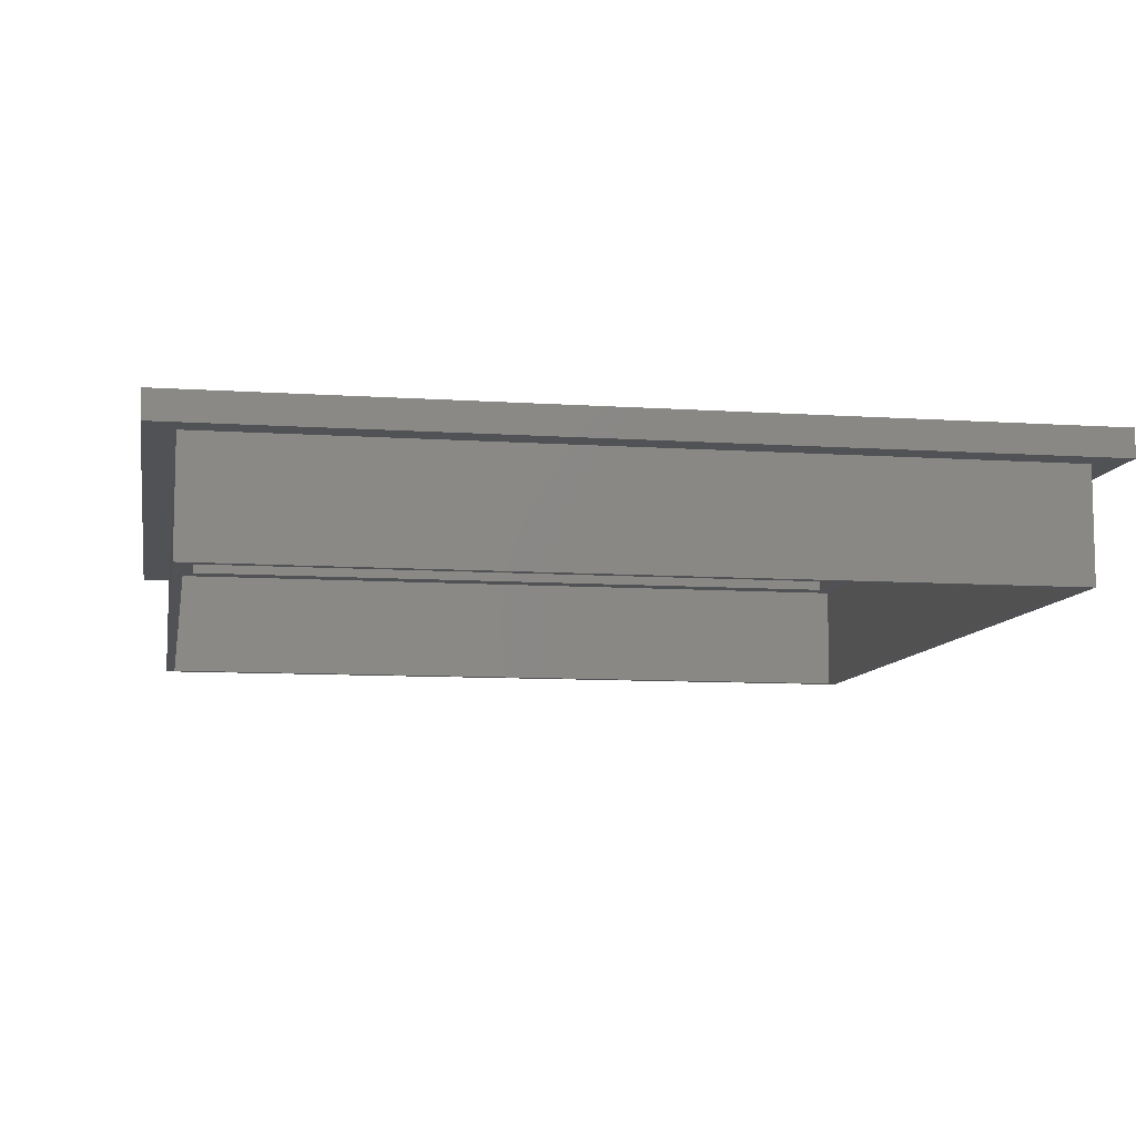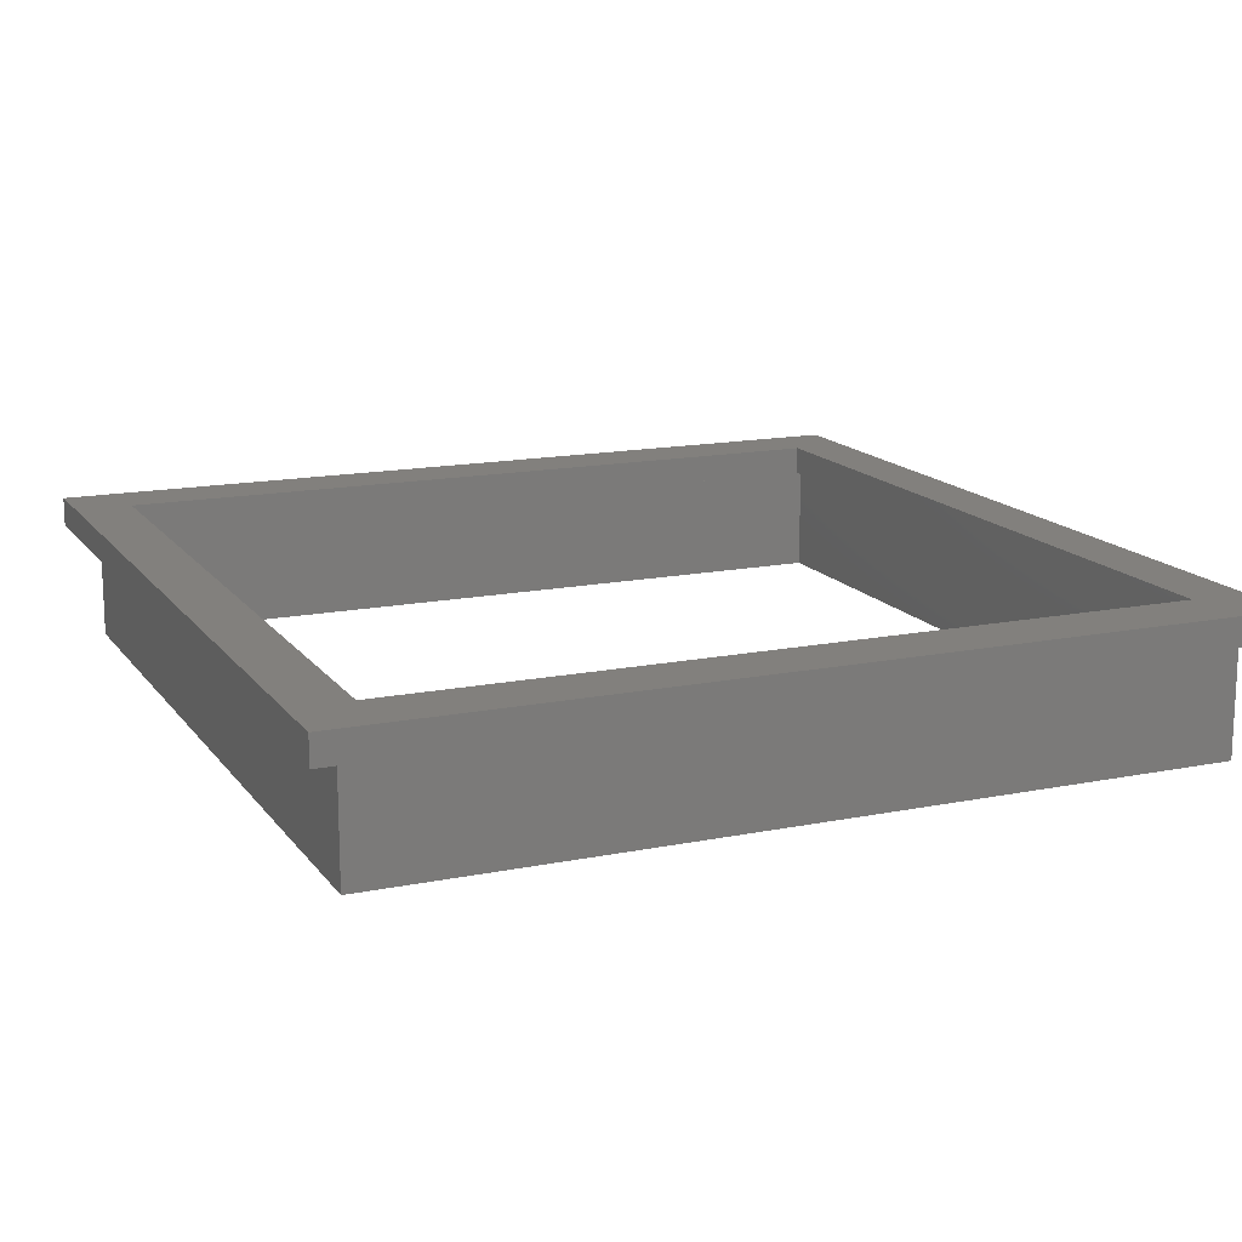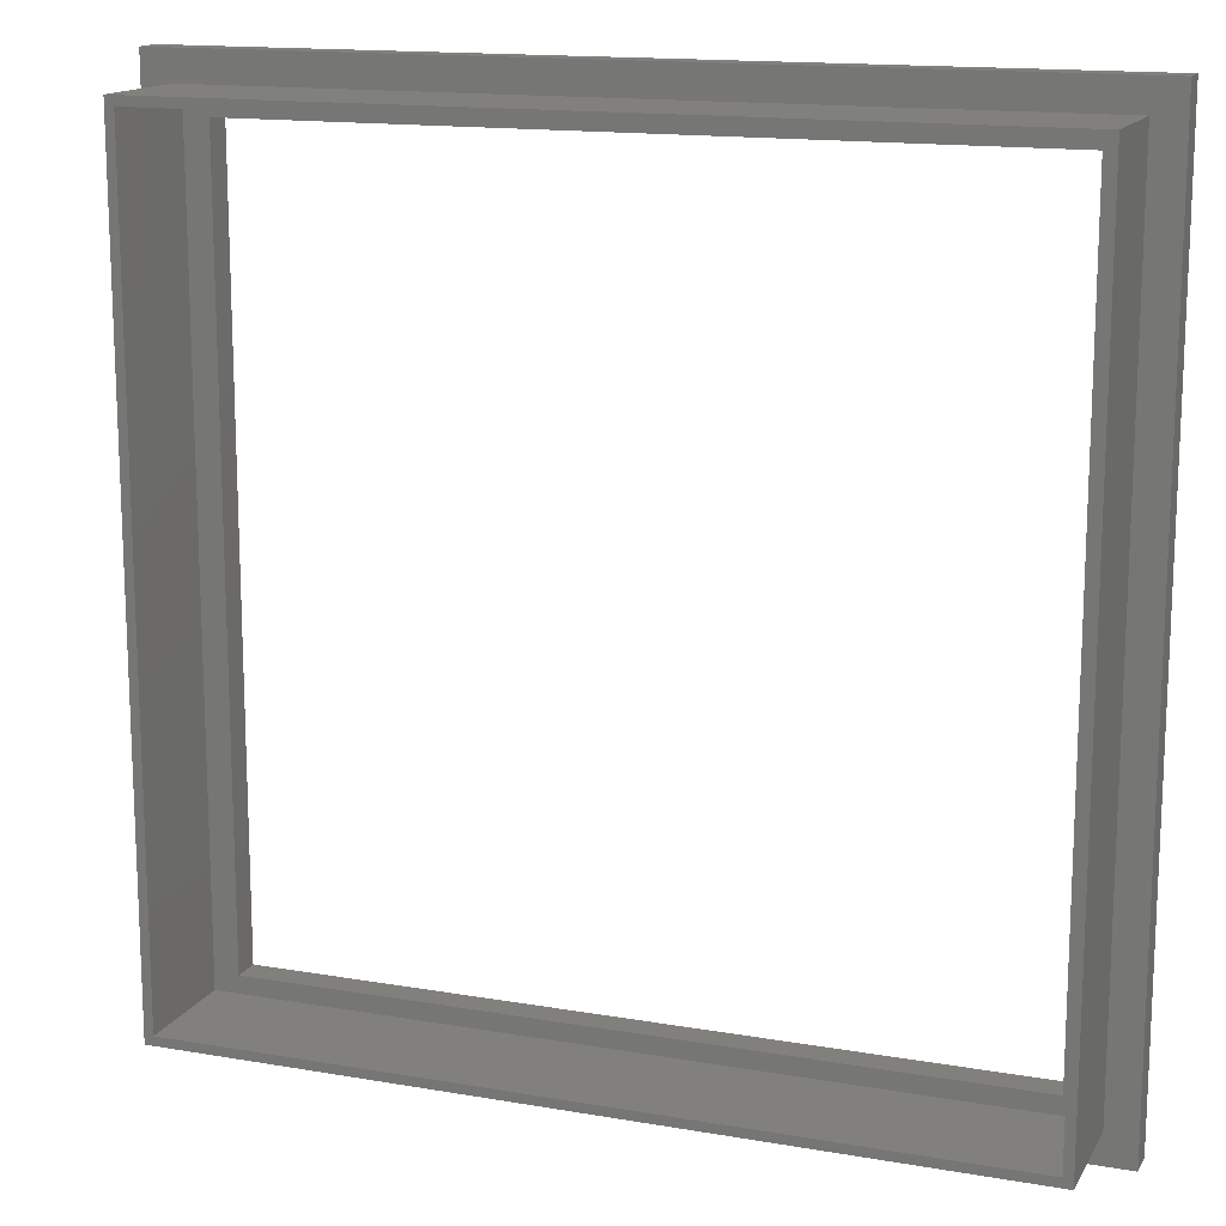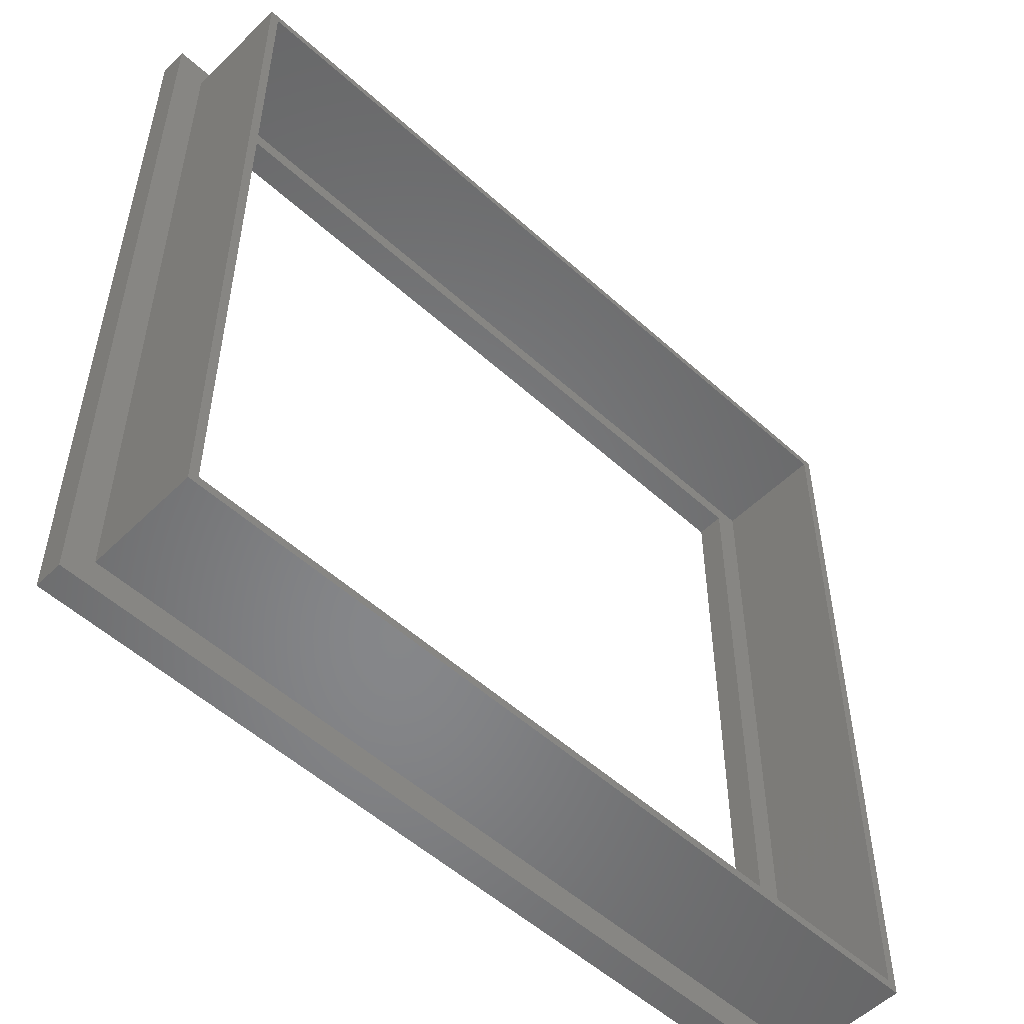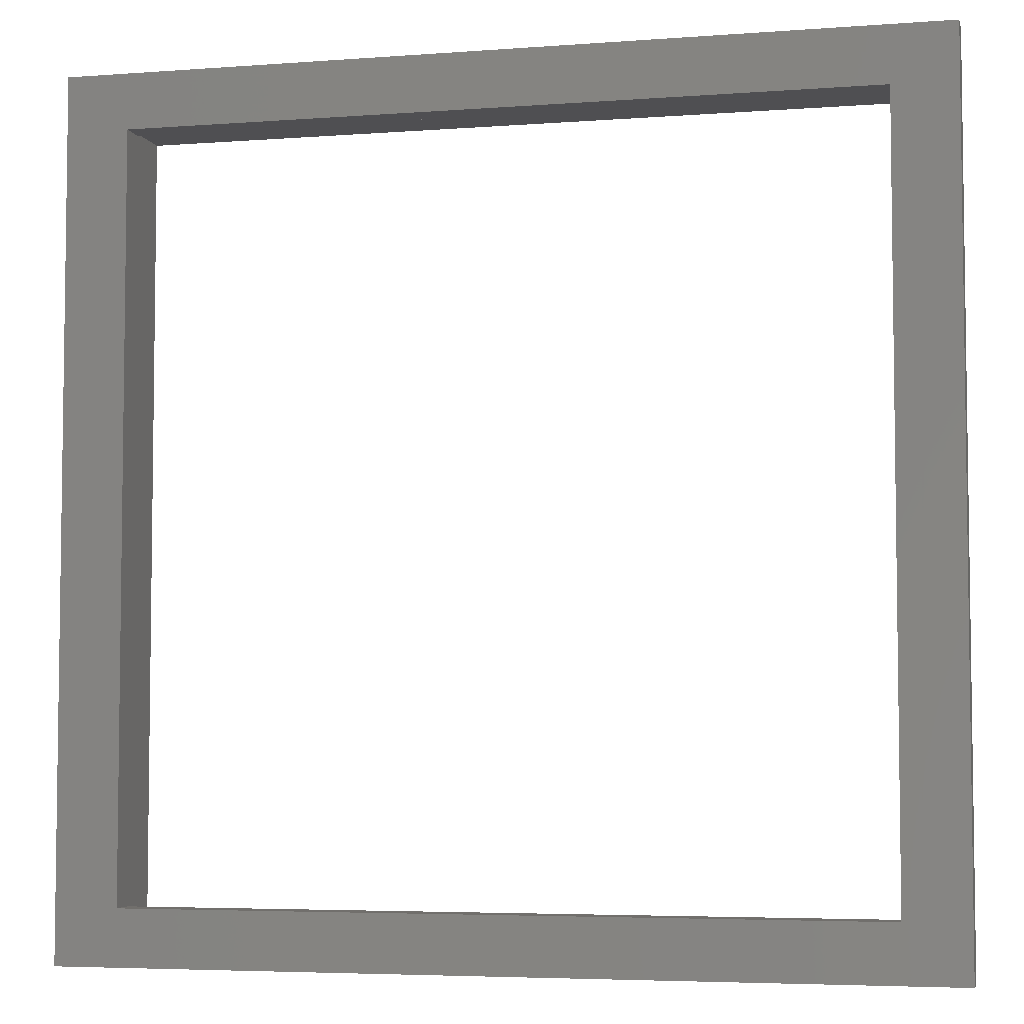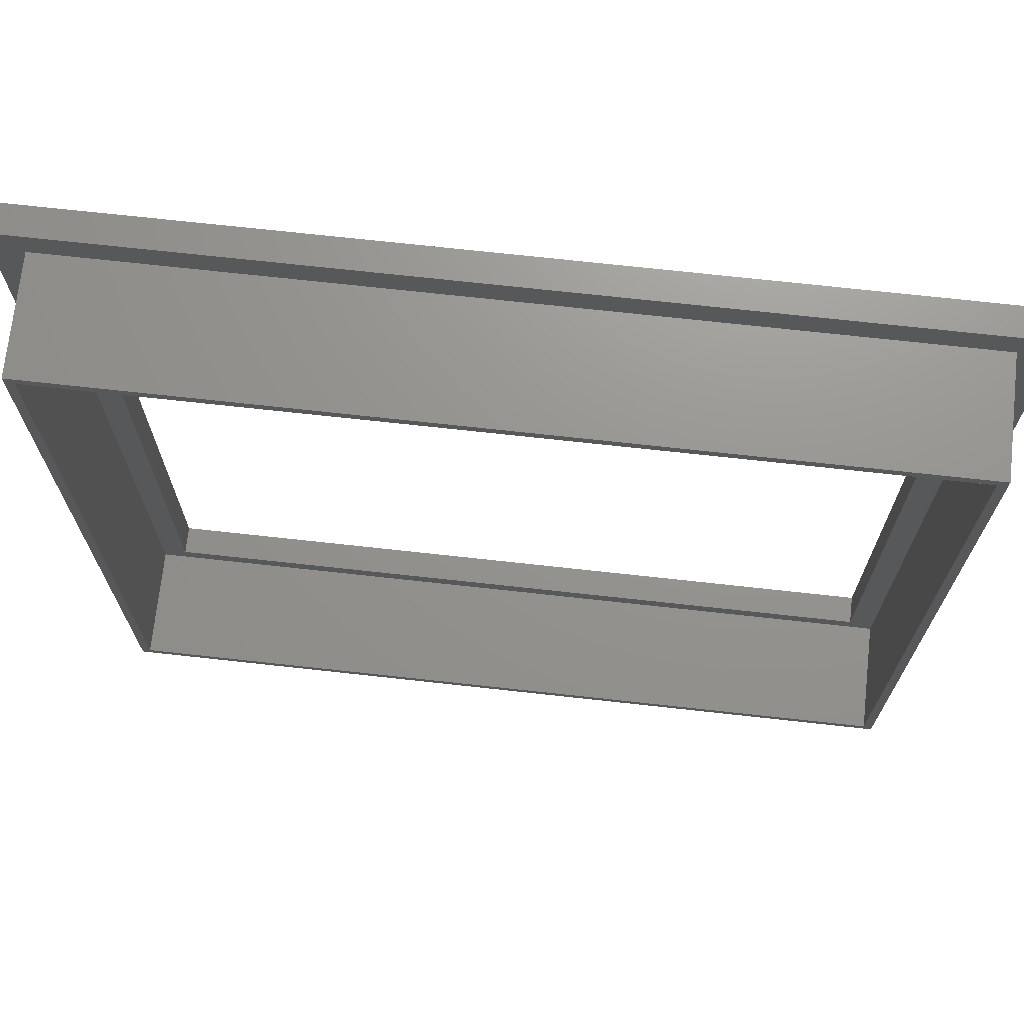
<metadata>
{"format":"stl","ext":"stl","renderer":"f3d","projection":"perspective","resolution":1024,"background":"white","views":[{"elev":-9.1,"azim":-100.1,"up":"+Z"},{"elev":15.0,"azim":66.5,"up":"+Z"},{"elev":14.8,"azim":-159.5,"up":"+Y"},{"elev":-53.6,"azim":136.1,"up":"+Y"},{"elev":-5.0,"azim":13.4,"up":"+Y"},{"elev":71.1,"azim":-173.7,"up":"+Y"}]}
</metadata>
<code>
# stl→obj: 32 verts, 64 faces
v -31 -31 -1
v -31 31 1
v -31 31 -1
v -31 -31 1
v 31 31 1
v 26.5 27 1
v 31 -31 1
v -26.5 27 1
v -26.5 -27 1
v 26.5 -27 1
v 31 31 -1
v 31 -31 -1
v 28.9 -28.9 -1
v -28.9 -28.9 -1
v -28.9 28.9 -1
v 28.9 28.9 -1
v 28.25 -28.25 -1
v 26.5 -27 -1
v 28.25 28.25 -1
v -26.5 -27 -1
v -28.25 -28.25 -1
v -26.5 27 -1
v 26.5 27 -1
v -28.25 28.25 -1
v -28.9 -28.9 -9
v -28.9 28.9 -9
v 28.9 28.9 -9
v 28.9 -28.9 -9
v 28.25 -28.25 -9
v -28.25 -28.25 -9
v -28.25 28.25 -9
v 28.25 28.25 -9
f 1 2 3
f 2 1 4
f 5 6 7
f 5 8 6
f 8 2 9
f 2 8 5
f 10 7 6
f 9 7 10
f 9 4 7
f 4 9 2
f 7 11 5
f 11 7 12
f 11 2 5
f 2 11 3
f 12 13 11
f 12 14 13
f 14 1 15
f 1 14 12
f 16 11 13
f 15 11 16
f 15 3 11
f 3 15 1
f 17 18 19
f 17 20 18
f 20 21 22
f 21 20 17
f 23 19 18
f 22 19 23
f 22 24 19
f 24 22 21
f 1 7 4
f 7 1 12
f 9 22 8
f 22 9 20
f 18 6 23
f 6 18 10
f 18 9 10
f 9 18 20
f 22 6 8
f 6 22 23
f 25 15 26
f 15 25 14
f 13 27 16
f 27 13 28
f 27 15 16
f 15 27 26
f 28 29 27
f 28 30 29
f 30 25 31
f 25 30 28
f 32 27 29
f 31 27 32
f 31 26 27
f 26 31 25
f 25 13 14
f 13 25 28
f 21 31 24
f 31 21 30
f 29 19 32
f 19 29 17
f 31 19 24
f 19 31 32
f 29 21 17
f 21 29 30

</code>
